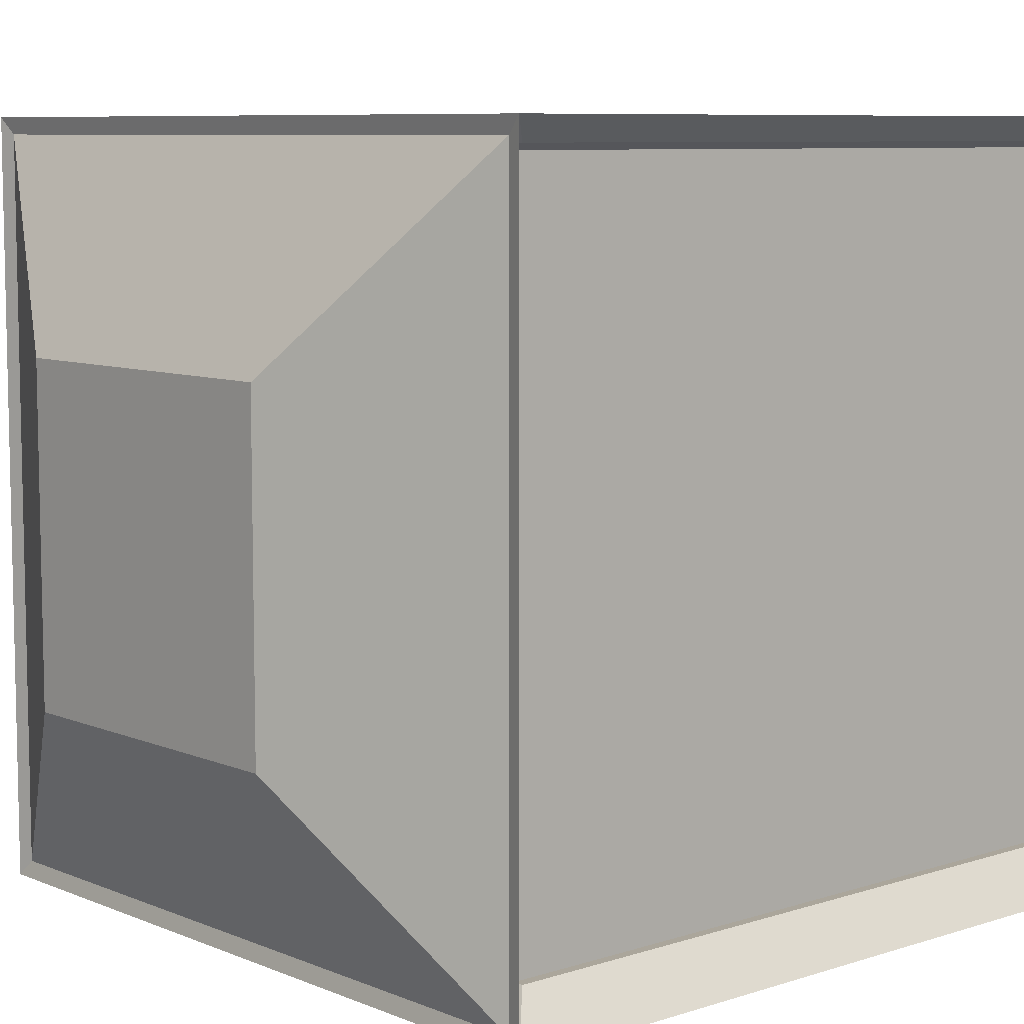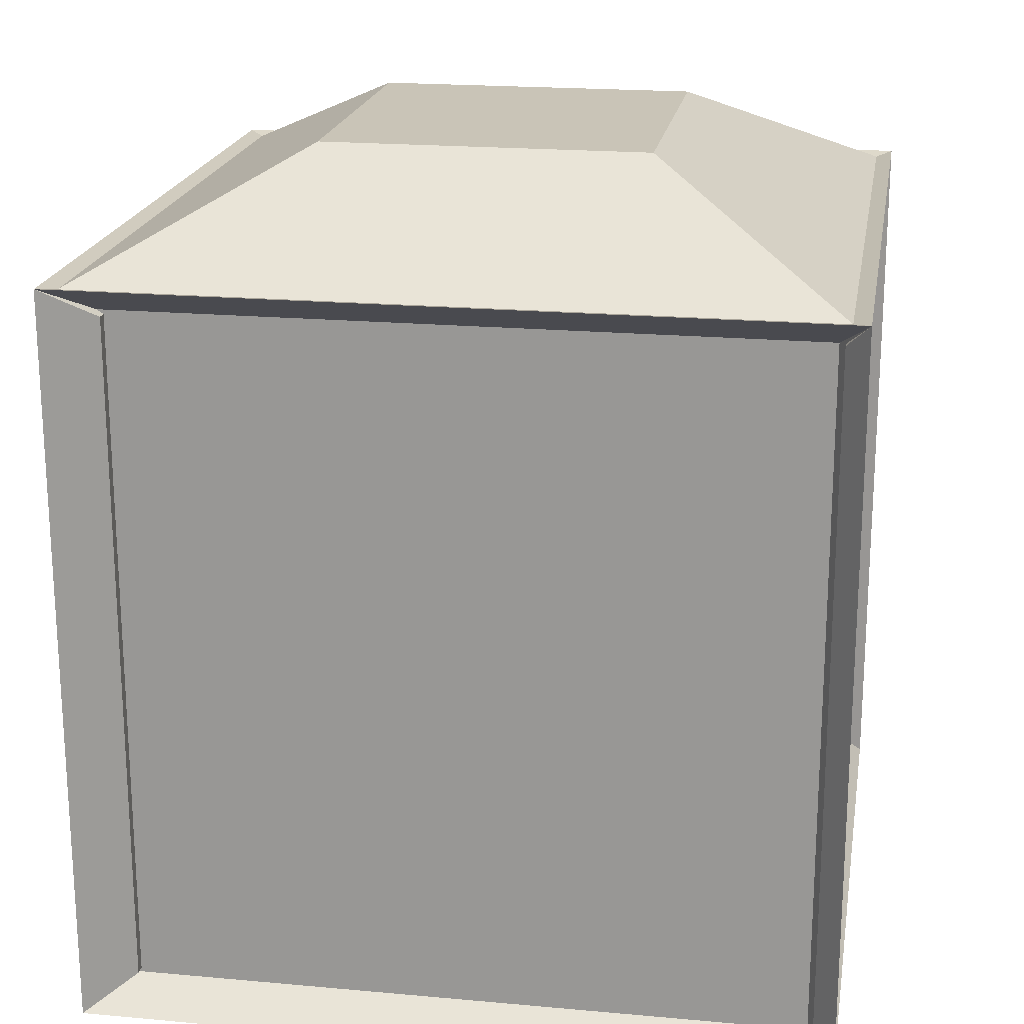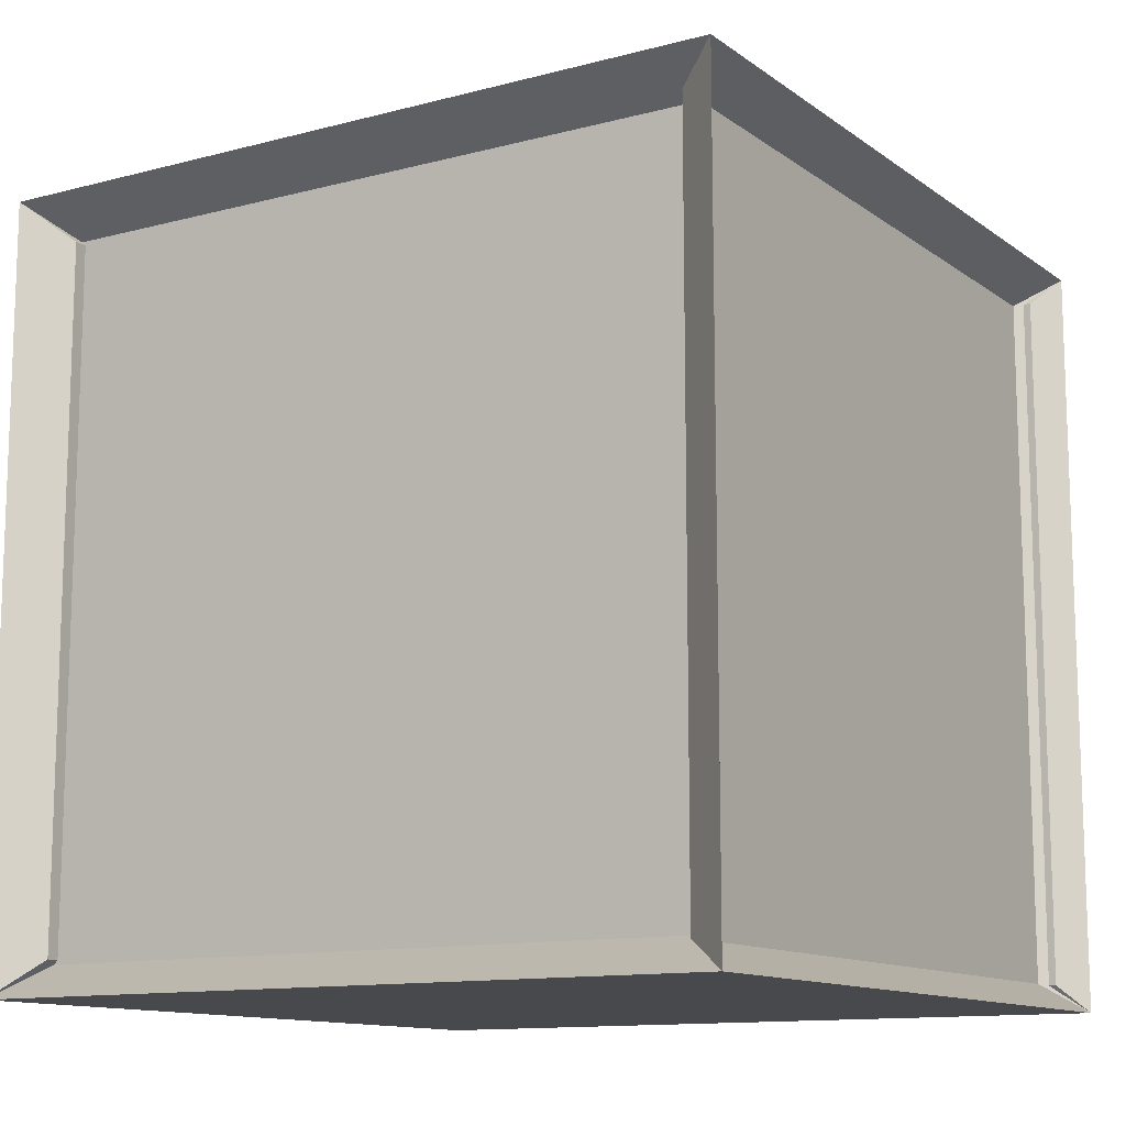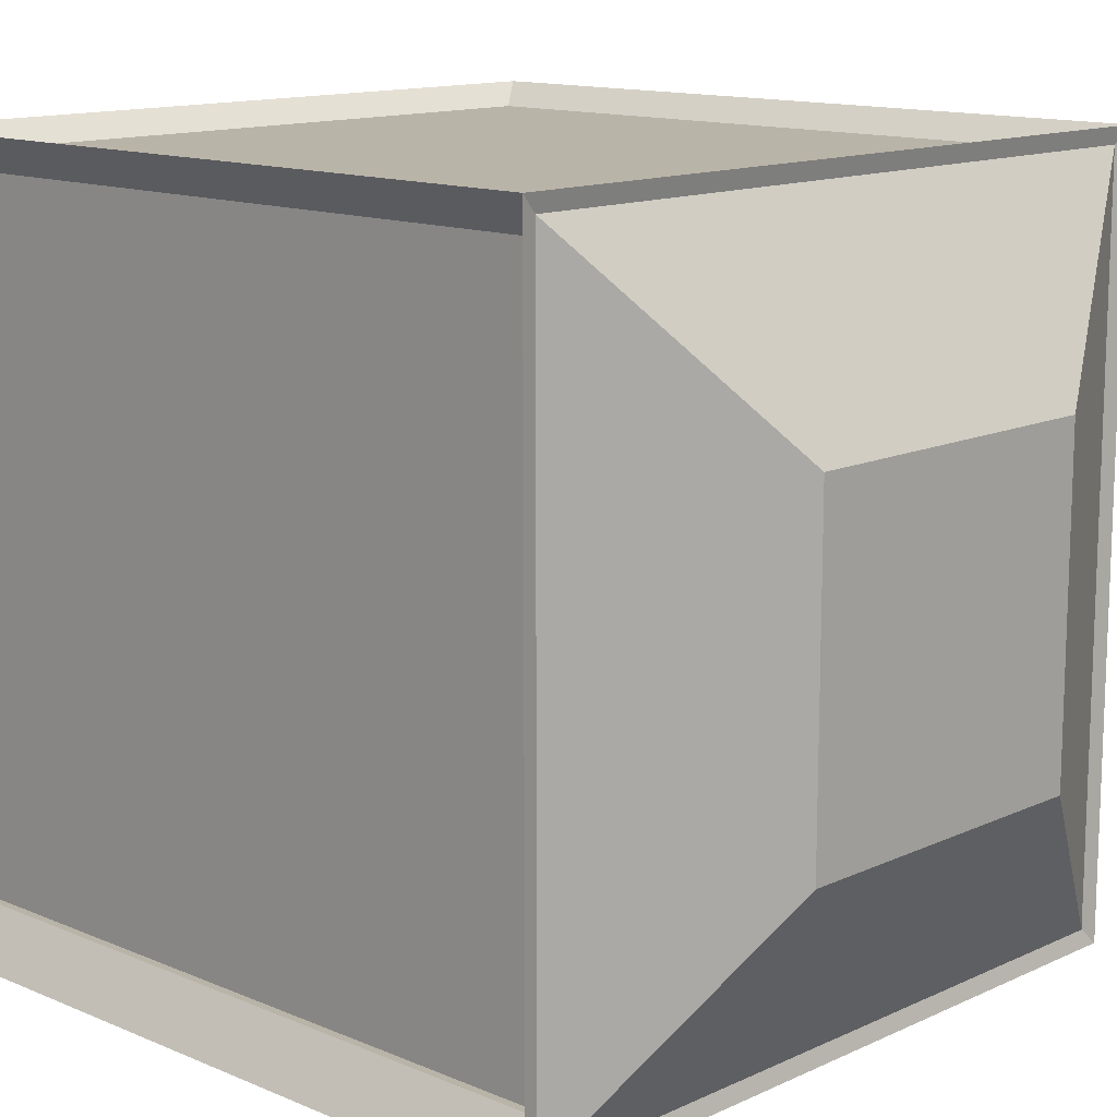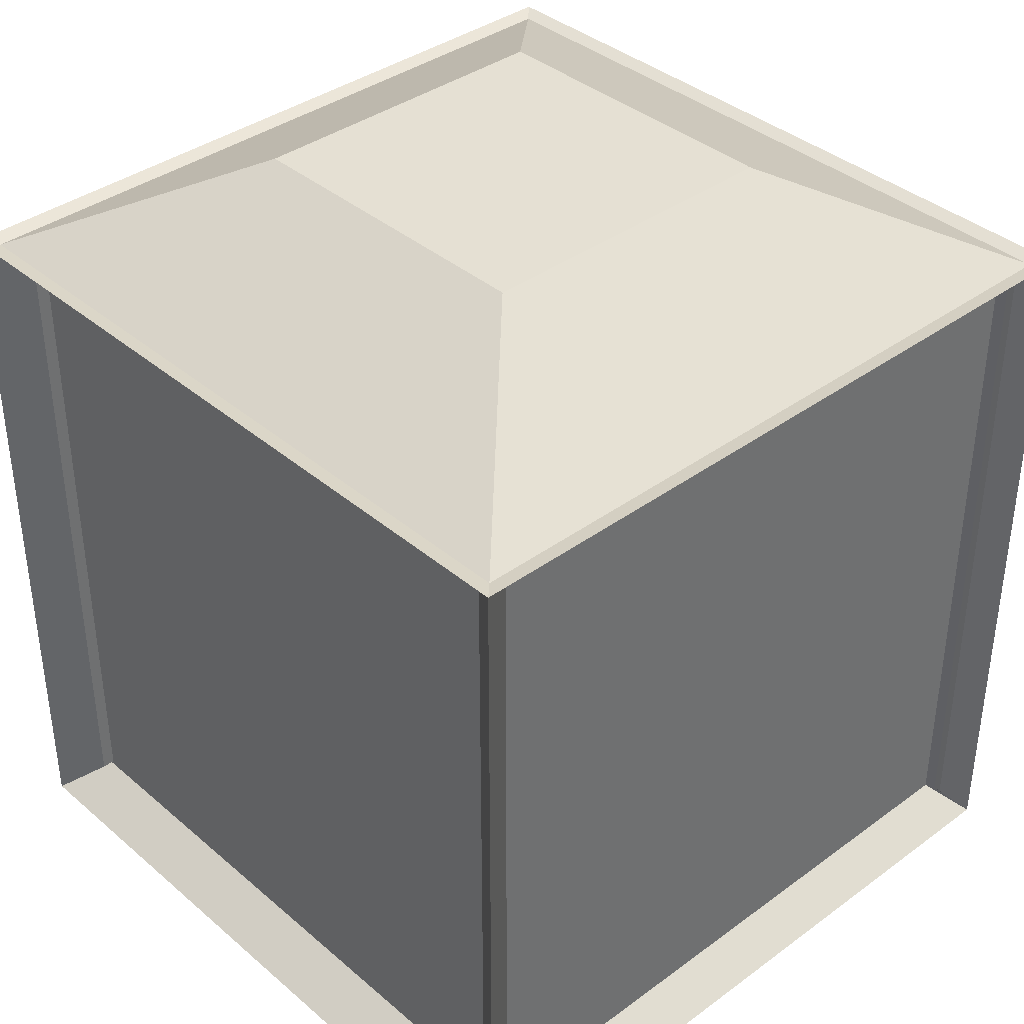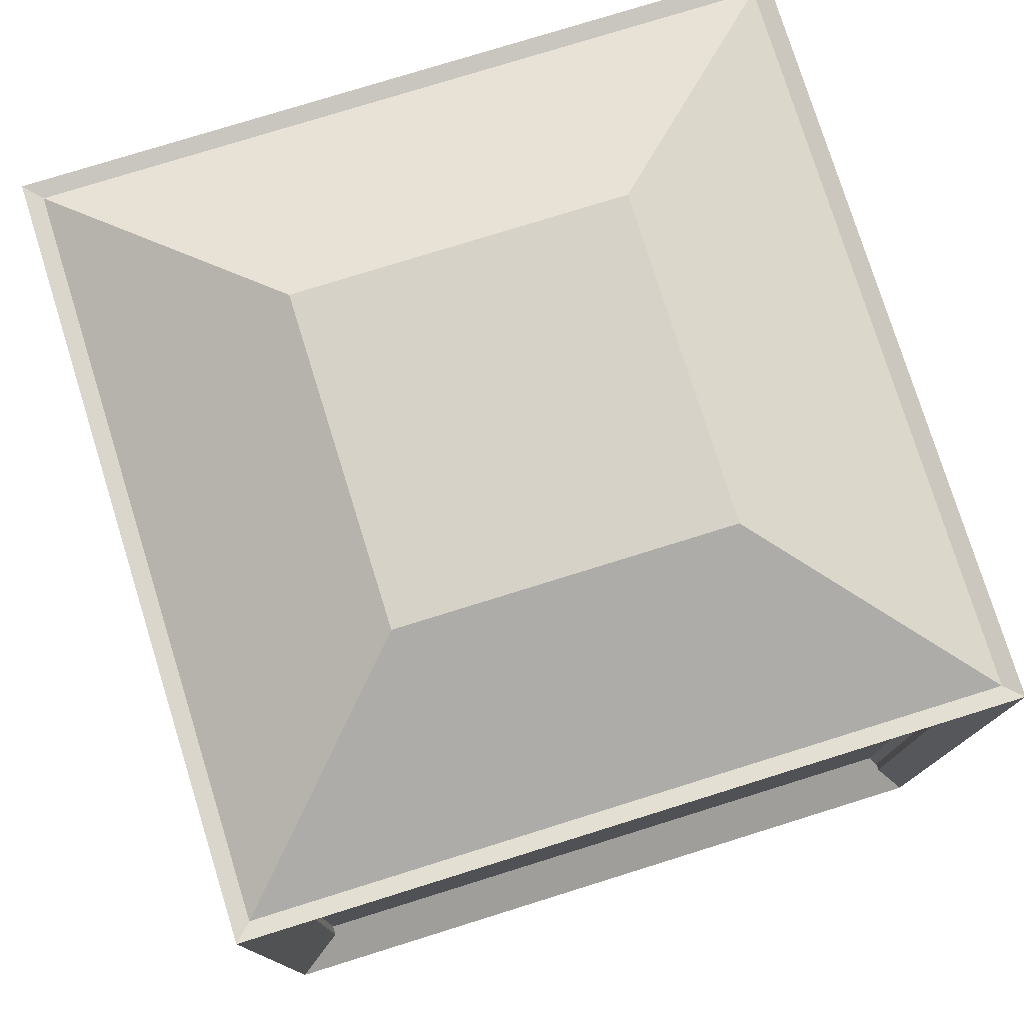
<metadata>
{"format":"obj","ext":"obj","renderer":"f3d","projection":"perspective","resolution":1024,"background":"white","views":[{"elev":7.9,"azim":-131.6,"up":"+Z"},{"elev":19.9,"azim":-80.5,"up":"+Y"},{"elev":-12.2,"azim":-148.0,"up":"+Y"},{"elev":13.2,"azim":133.8,"up":"+Z"},{"elev":38.0,"azim":-132.9,"up":"+Y"},{"elev":77.3,"azim":-107.3,"up":"+Y"}]}
</metadata>
<code>
o Cube
v 1 1 -1
v 1 -1 -1
v 1 1 1
v 1 -1 1
v -1 1 -1
v -1 -1 -1
v -1 1 1
v -1 -1 1
v 0.8922 0.9027 -0.9027
v 0.8922 -0.9027 -0.9027
v 0.8922 0.9027 0.9027
v 0.8922 -0.9027 0.9027
v 0.9136 -0.9136 -0.8677
v -0.9136 -0.9136 -0.8677
v 0.9136 0.9136 -0.8677
v -0.9136 0.9136 -0.8677
v -0.8864 -0.9251 -0.9251
v -0.8864 -0.9251 0.9251
v -0.8864 0.9251 0.9251
v -0.8864 0.9251 -0.9251
v -0.9299 -0.9299 0.9407
v -0.9299 0.9299 0.9407
v 0.9299 0.9299 0.9407
v 0.9299 -0.9299 0.9407
v 0.4301 1.265 0.4301
v -0.4301 1.265 0.4301
v 0.4301 1.265 -0.4301
v -0.4301 1.265 -0.4301
v -0.9563 0.9902 0.9563
v -0.9563 0.9902 -0.9563
v 0.9563 0.9902 -0.9563
v 0.9563 0.9902 0.9563
f 30 29 26 28
f 4 3 23 24
f 6 8 18 17
f 6 2 4 8
f 3 4 12 11
f 1 2 13 15
f 10 9 11 12
f 2 1 9 10
f 4 2 10 12
f 1 3 11 9
f 14 16 15 13
f 6 5 16 14
f 2 6 14 13
f 5 1 15 16
f 18 19 20 17
f 7 5 20 19
f 5 6 17 20
f 8 7 19 18
f 24 23 22 21
f 7 8 21 22
f 8 4 24 21
f 3 7 22 23
f 27 28 26 25
f 32 31 27 25
f 31 30 28 27
f 29 32 25 26
f 7 3 32 29
f 1 5 30 31
f 3 1 31 32
f 5 7 29 30

</code>
